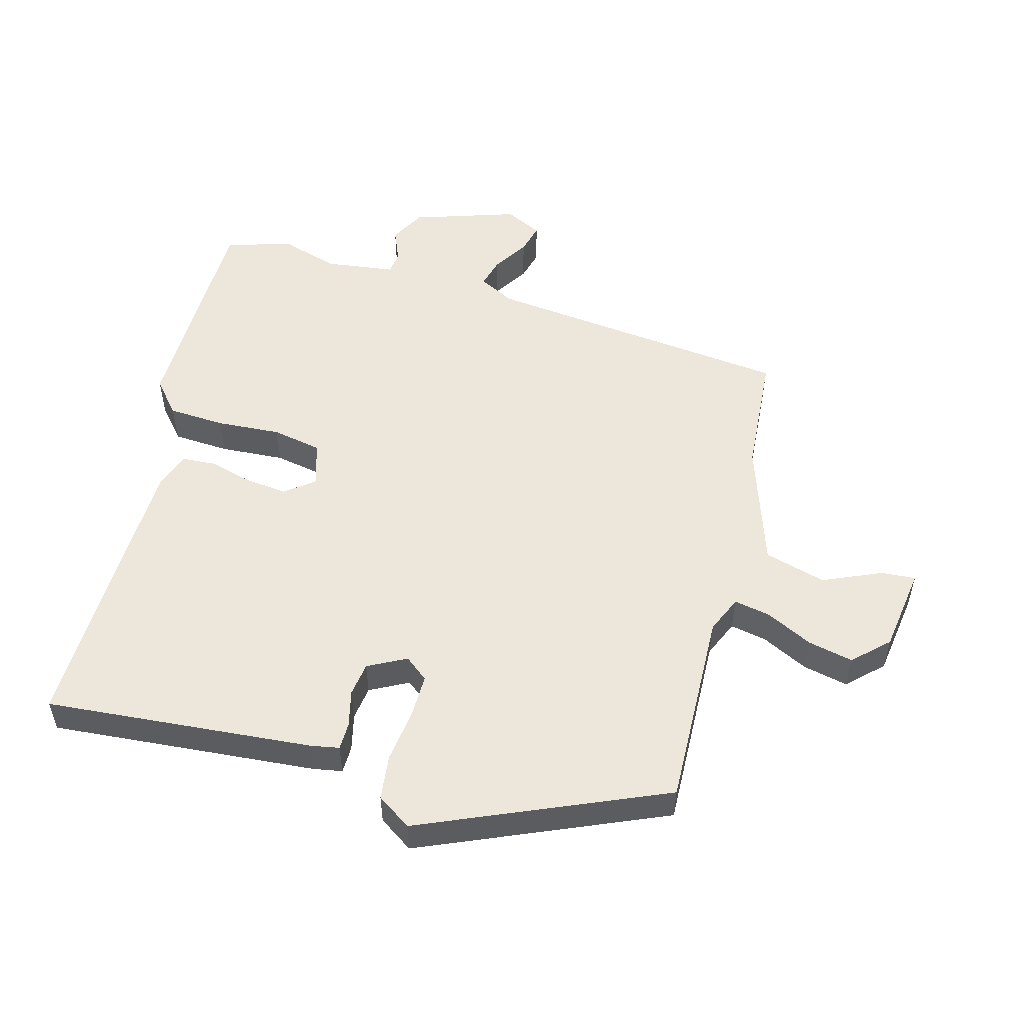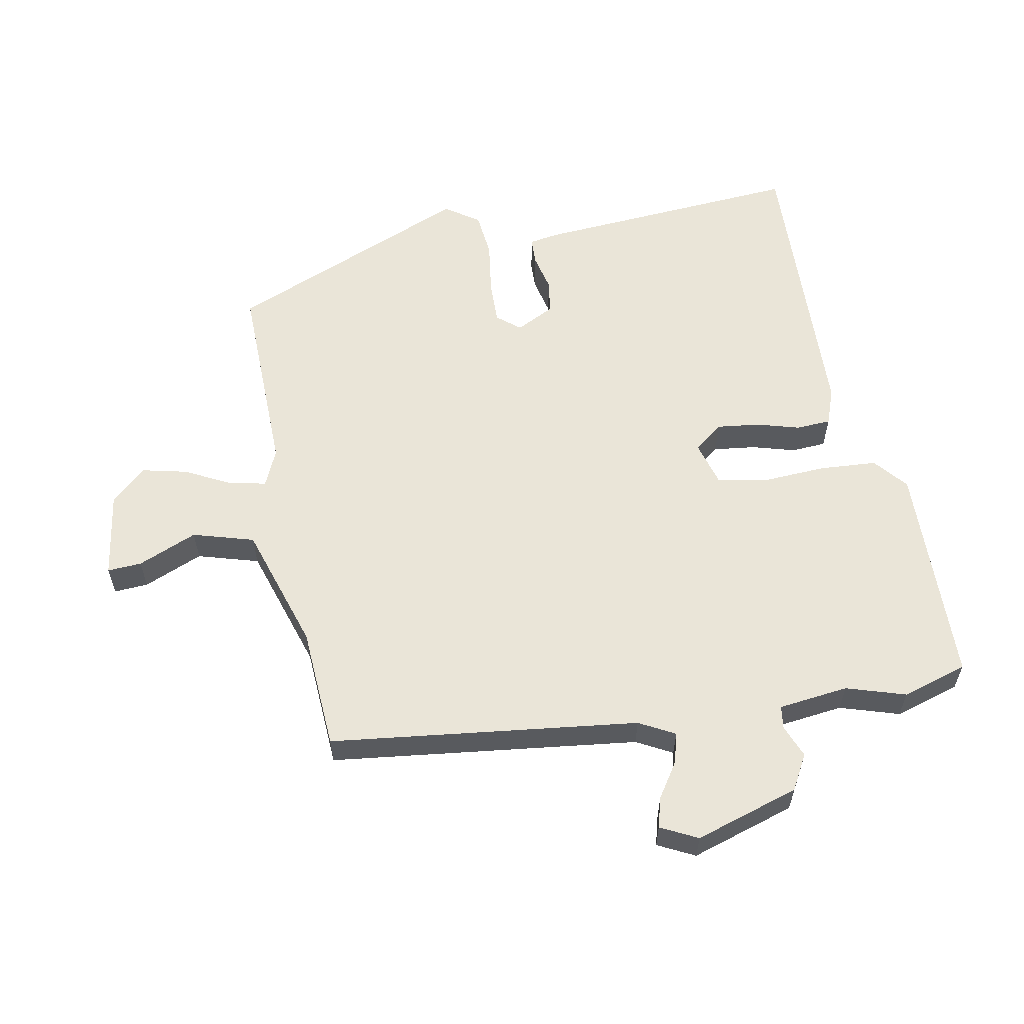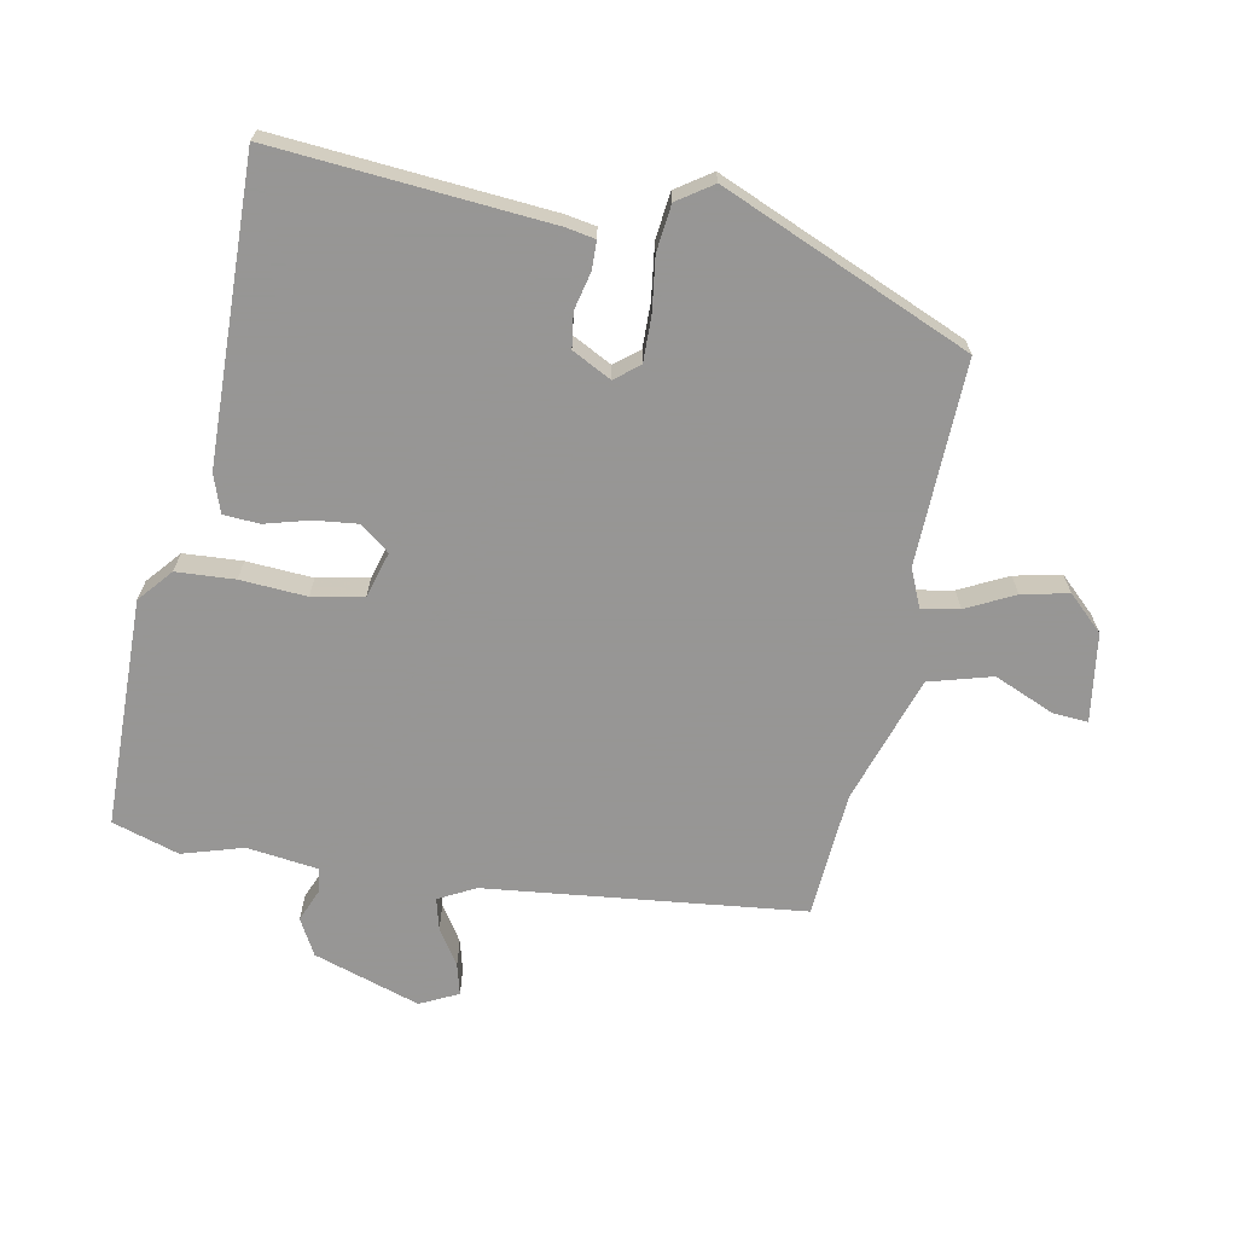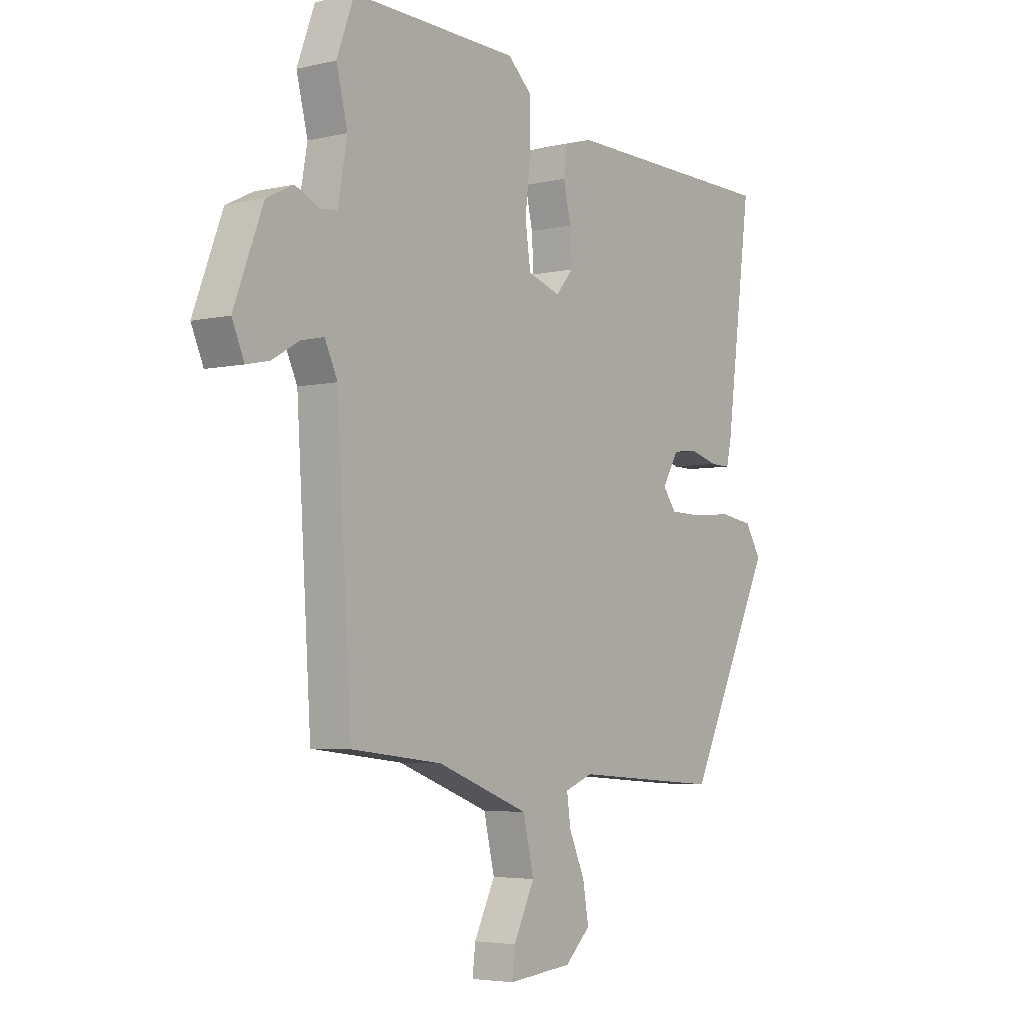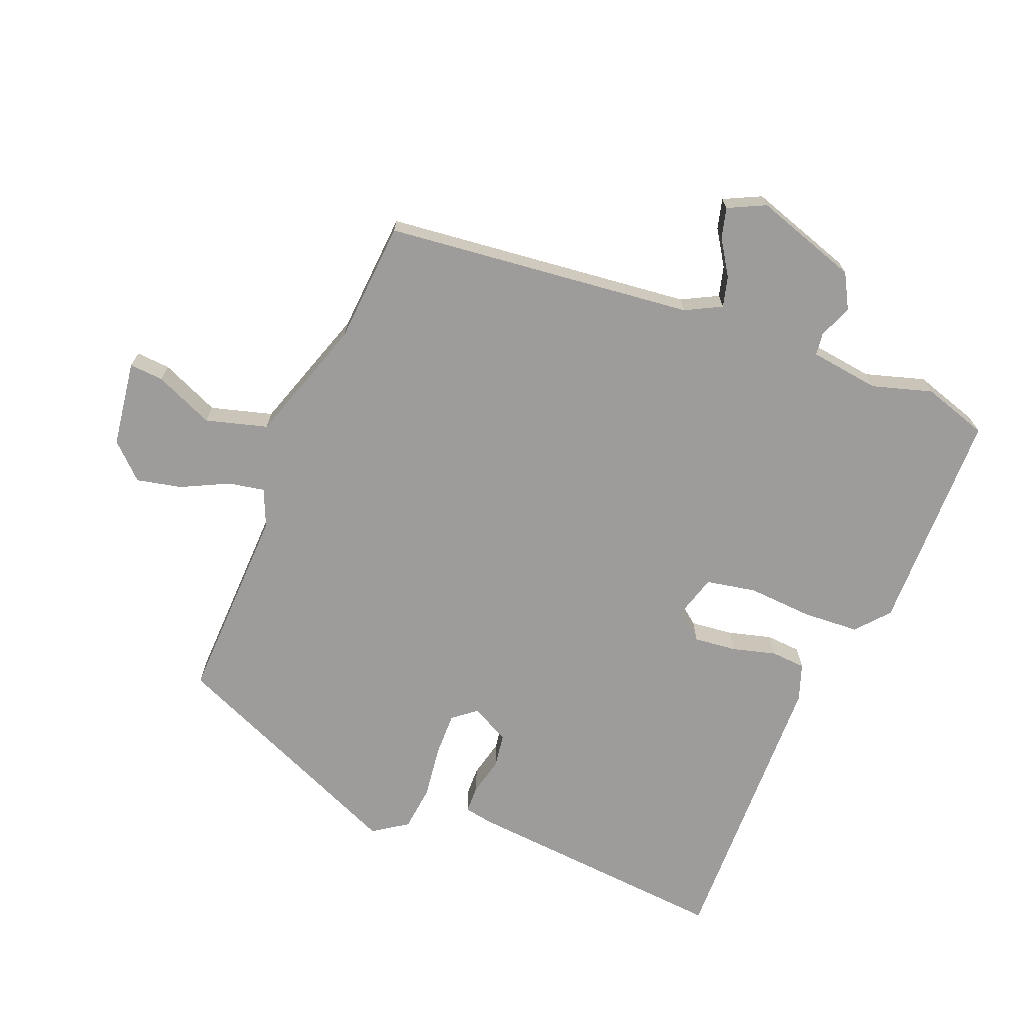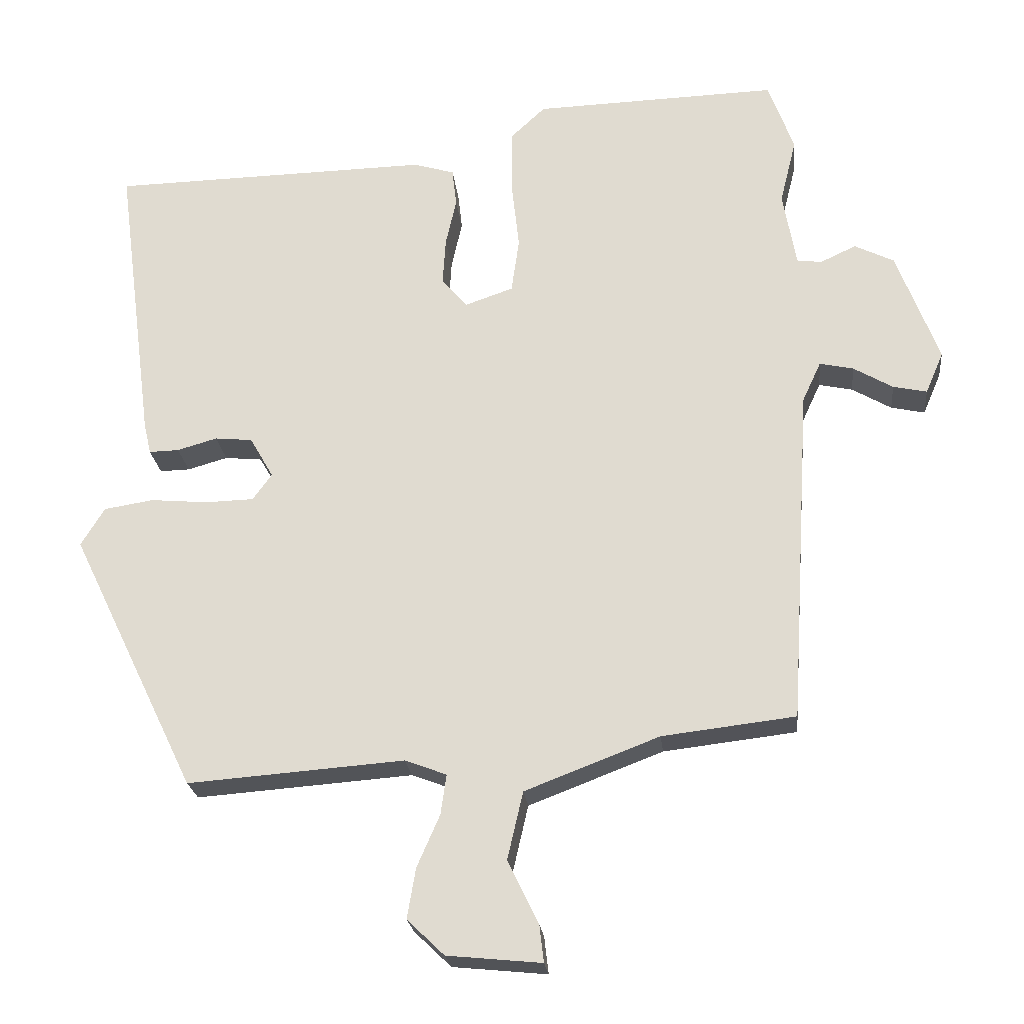
<metadata>
{"format":"obj","ext":"obj","renderer":"f3d","projection":"perspective","resolution":1024,"background":"white","views":[{"elev":53.1,"azim":107.8,"up":"+Y"},{"elev":59.0,"azim":-97.4,"up":"+Y"},{"elev":-67.8,"azim":81.8,"up":"+Y"},{"elev":-4.4,"azim":-53.1,"up":"+Z"},{"elev":-70.2,"azim":-109.3,"up":"+Y"},{"elev":-22.9,"azim":-174.0,"up":"+Z"}]}
</metadata>
<code>
v 0.505 0.07 0.448
v 0.452 0.07 0.041
v 0.442 0.07 -0.003
v 0.4 0.07 -0.002
v 0.344 0.07 0.014
v 0.292 0.07 0.009
v 0.259 0.07 -0.048
v 0.286 0.07 -0.085
v 0.353 0.07 -0.087
v 0.434 0.07 -0.08
v 0.503 0.07 -0.091
v 0.536 0.07 -0.145
v 0.36 0.07 -0.508
v 0.057 0.07 -0.485
v -0.001 0.07 -0.507
v 0.007 0.07 -0.563
v 0.039 0.07 -0.636
v 0.051 0.07 -0.706
v -0.001 0.07 -0.756
v -0.133 0.07 -0.769
v -0.127 0.07 -0.717
v -0.084 0.07 -0.629
v -0.106 0.07 -0.534
v -0.294 0.07 -0.462
v -0.48 0.07 -0.44
v -0.51 0.07 0.034
v -0.536 0.07 0.09
v -0.583 0.07 0.08
v -0.638 0.07 0.048
v -0.685 0.07 0.038
v -0.71 0.07 0.096
v -0.651 0.07 0.252
v -0.596 0.07 0.279
v -0.547 0.07 0.256
v -0.512 0.07 0.259
v -0.493 0.07 0.365
v -0.516 0.07 0.457
v -0.48 0.07 0.555
v -0.139 0.07 0.544
v -0.091 0.07 0.499
v -0.09 0.07 0.412
v -0.101 0.07 0.314
v -0.09 0.07 0.237
v -0.023 0.07 0.214
v 0.013 0.07 0.256
v 0.009 0.07 0.321
v -0.006 0.07 0.388
v 0 0.07 0.441
v 0.057 0.07 0.458
v 0.505 0 0.448
v 0.452 0 0.041
v 0.442 0 -0.003
v 0.4 0 -0.002
v 0.344 0 0.014
v 0.292 0 0.009
v 0.259 0 -0.048
v 0.286 0 -0.085
v 0.353 0 -0.087
v 0.434 0 -0.08
v 0.503 0 -0.091
v 0.536 0 -0.145
v 0.36 0 -0.508
v 0.057 0 -0.485
v -0.001 0 -0.507
v 0.007 0 -0.563
v 0.039 0 -0.636
v 0.051 0 -0.706
v -0.001 0 -0.756
v -0.133 0 -0.769
v -0.127 0 -0.717
v -0.084 0 -0.629
v -0.106 0 -0.534
v -0.294 0 -0.462
v -0.48 0 -0.44
v -0.51 0 0.034
v -0.536 0 0.09
v -0.583 0 0.08
v -0.638 0 0.048
v -0.685 0 0.038
v -0.71 0 0.096
v -0.651 0 0.252
v -0.596 0 0.279
v -0.547 0 0.256
v -0.512 0 0.259
v -0.493 0 0.365
v -0.516 0 0.457
v -0.48 0 0.555
v -0.139 0 0.544
v -0.091 0 0.499
v -0.09 0 0.412
v -0.101 0 0.314
v -0.09 0 0.237
v -0.023 0 0.214
v 0.013 0 0.256
v 0.009 0 0.321
v -0.006 0 0.388
v 0 0 0.441
v 0.057 0 0.458
f 46 47 48 49
f 45 46 49 1
f 44 45 1 2
f 43 44 2 3
f 39 40 41 42
f 39 42 43
f 36 37 38 39
f 35 36 39 43
f 34 35 43 3
f 32 33 34
f 28 29 30 31
f 27 28 31 32
f 24 25 26
f 23 24 26
f 23 26 27
f 19 20 21 22
f 19 22 23
f 16 17 18 19
f 15 16 19 23
f 14 15 23 27
f 9 10 11 12
f 8 9 12 13
f 7 8 13 14
f 3 4 5
f 32 34 3 5
f 7 14 27 32
f 6 7 32
f 5 6 32
f 98 97 96 95
f 50 98 95 94
f 51 50 94 93
f 52 51 93 92
f 91 90 89 88
f 92 91 88
f 88 87 86 85
f 92 88 85 84
f 52 92 84 83
f 83 82 81
f 80 79 78 77
f 81 80 77 76
f 75 74 73
f 75 73 72
f 76 75 72
f 71 70 69 68
f 72 71 68
f 68 67 66 65
f 72 68 65 64
f 76 72 64 63
f 61 60 59 58
f 62 61 58 57
f 63 62 57 56
f 54 53 52
f 54 52 83 81
f 81 76 63 56
f 81 56 55
f 81 55 54
f 1 50 51 2
f 2 51 52 3
f 3 52 53 4
f 4 53 54 5
f 5 54 55 6
f 6 55 56 7
f 7 56 57 8
f 8 57 58 9
f 9 58 59 10
f 10 59 60 11
f 11 60 61 12
f 12 61 62 13
f 13 62 63 14
f 14 63 64 15
f 15 64 65 16
f 16 65 66 17
f 17 66 67 18
f 18 67 68 19
f 19 68 69 20
f 20 69 70 21
f 21 70 71 22
f 22 71 72 23
f 23 72 73 24
f 24 73 74 25
f 25 74 75 26
f 26 75 76 27
f 27 76 77 28
f 28 77 78 29
f 29 78 79 30
f 30 79 80 31
f 31 80 81 32
f 32 81 82 33
f 33 82 83 34
f 34 83 84 35
f 35 84 85 36
f 36 85 86 37
f 37 86 87 38
f 38 87 88 39
f 39 88 89 40
f 40 89 90 41
f 41 90 91 42
f 42 91 92 43
f 43 92 93 44
f 44 93 94 45
f 45 94 95 46
f 46 95 96 47
f 47 96 97 48
f 48 97 98 49
f 49 98 50 1

</code>
